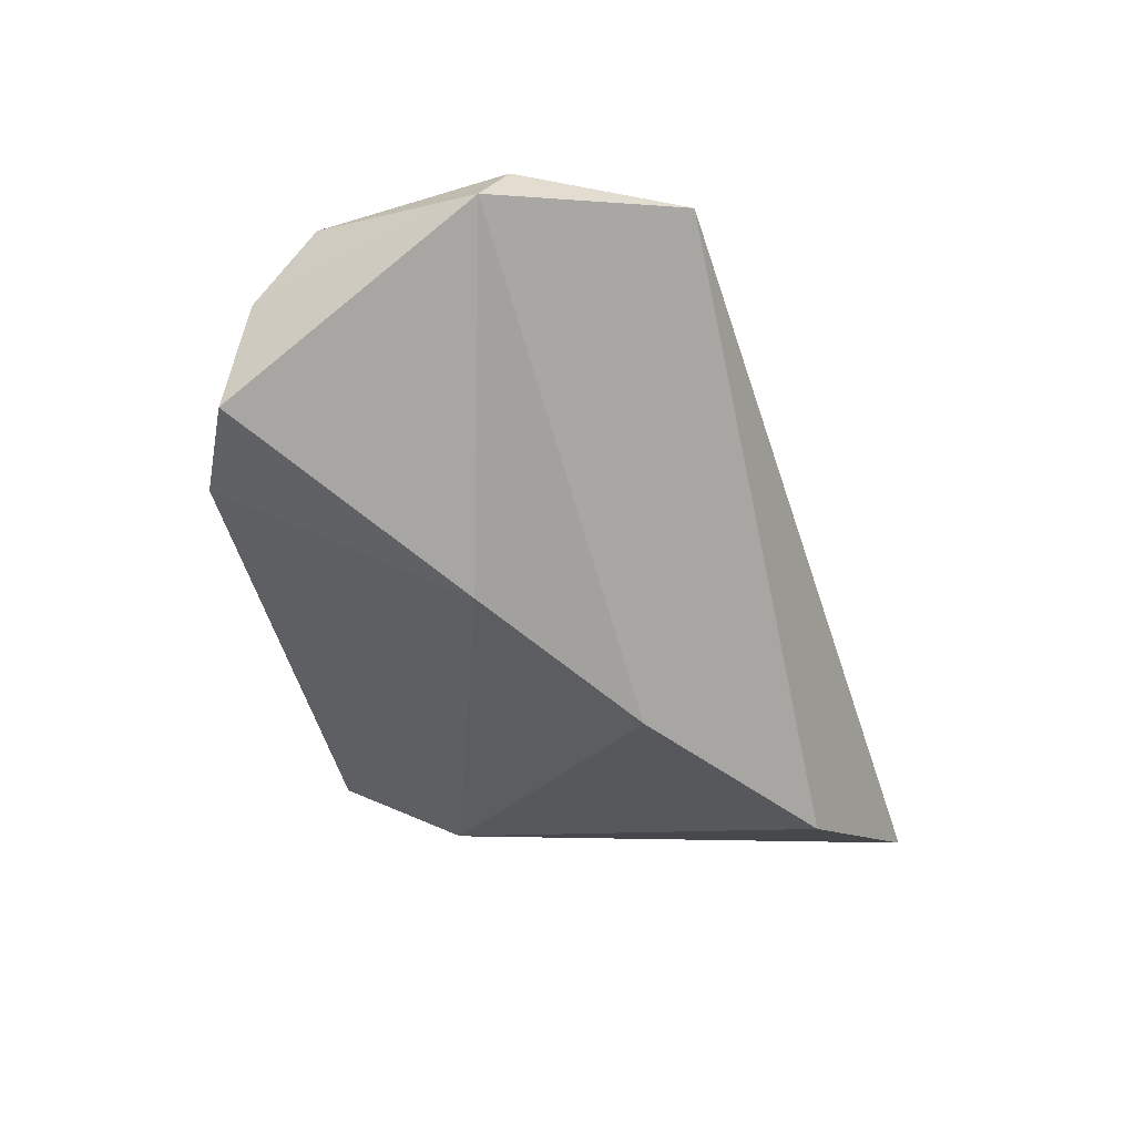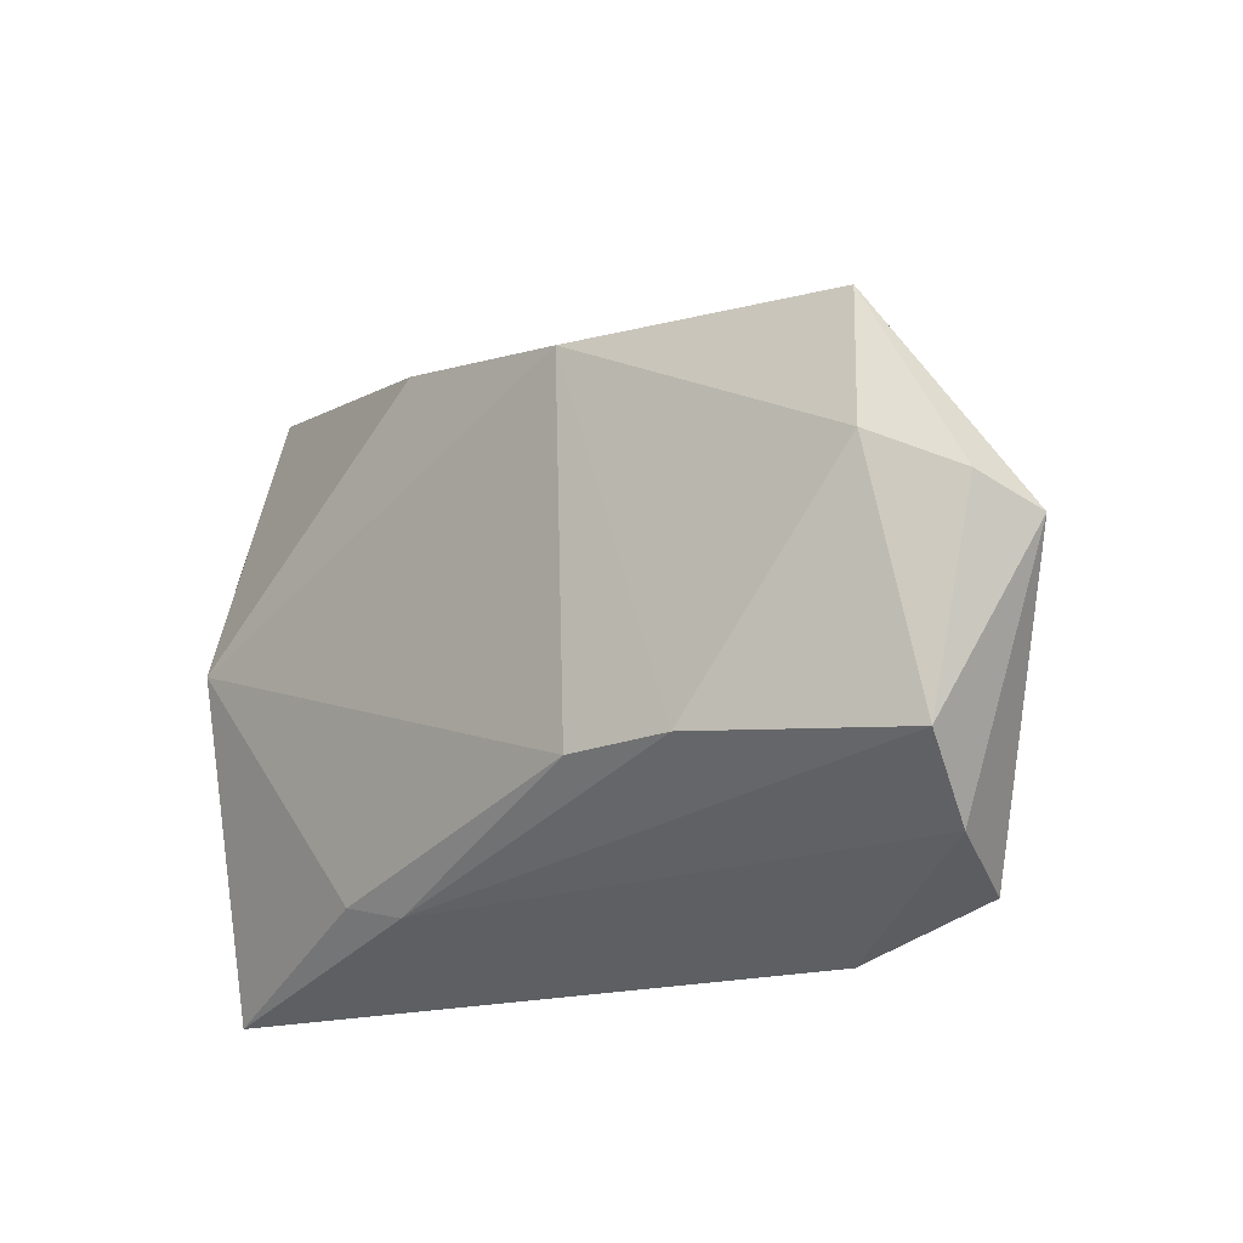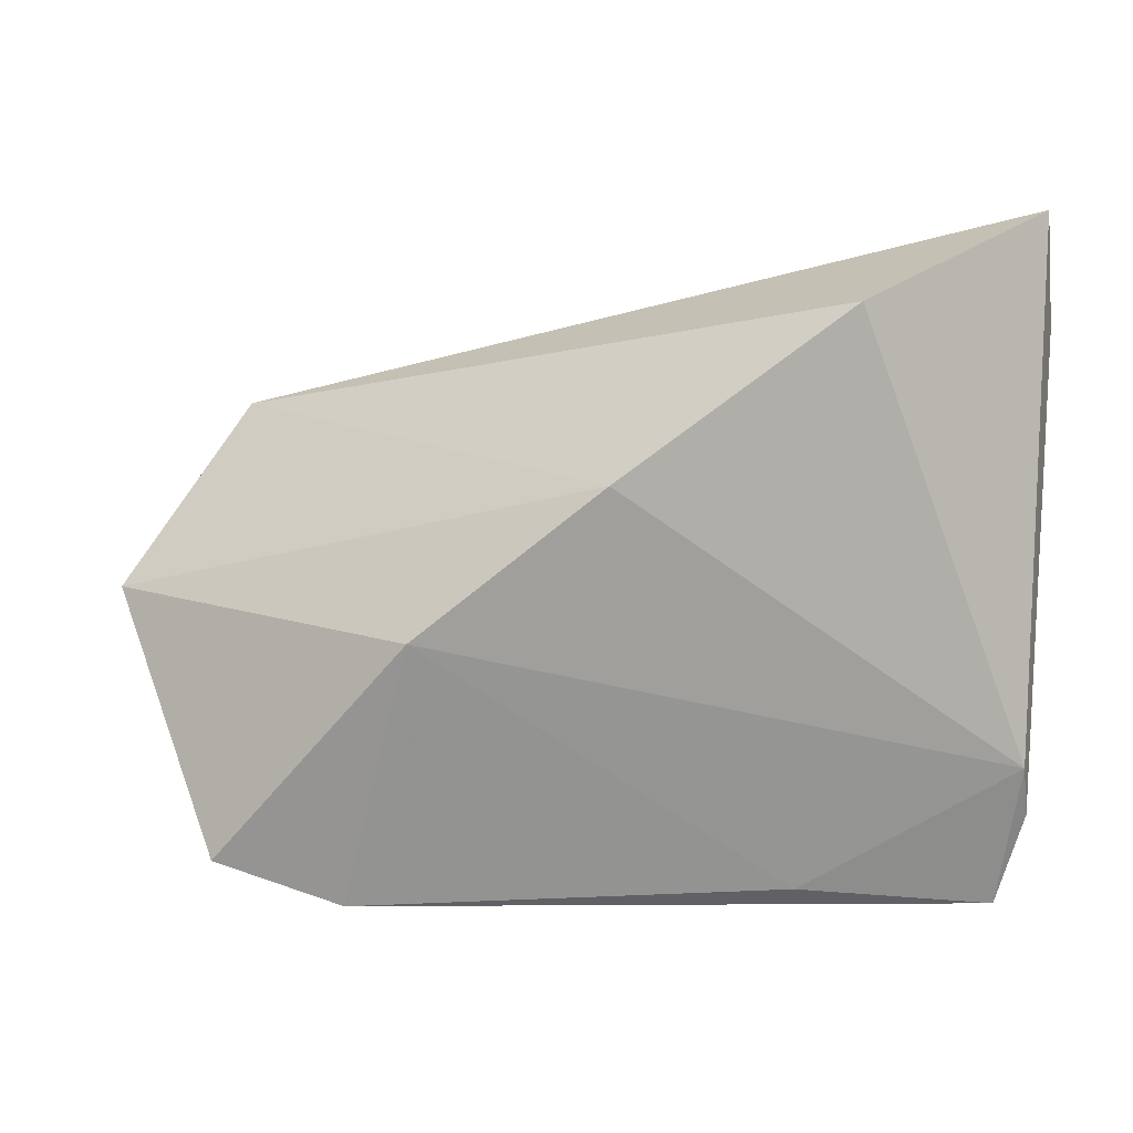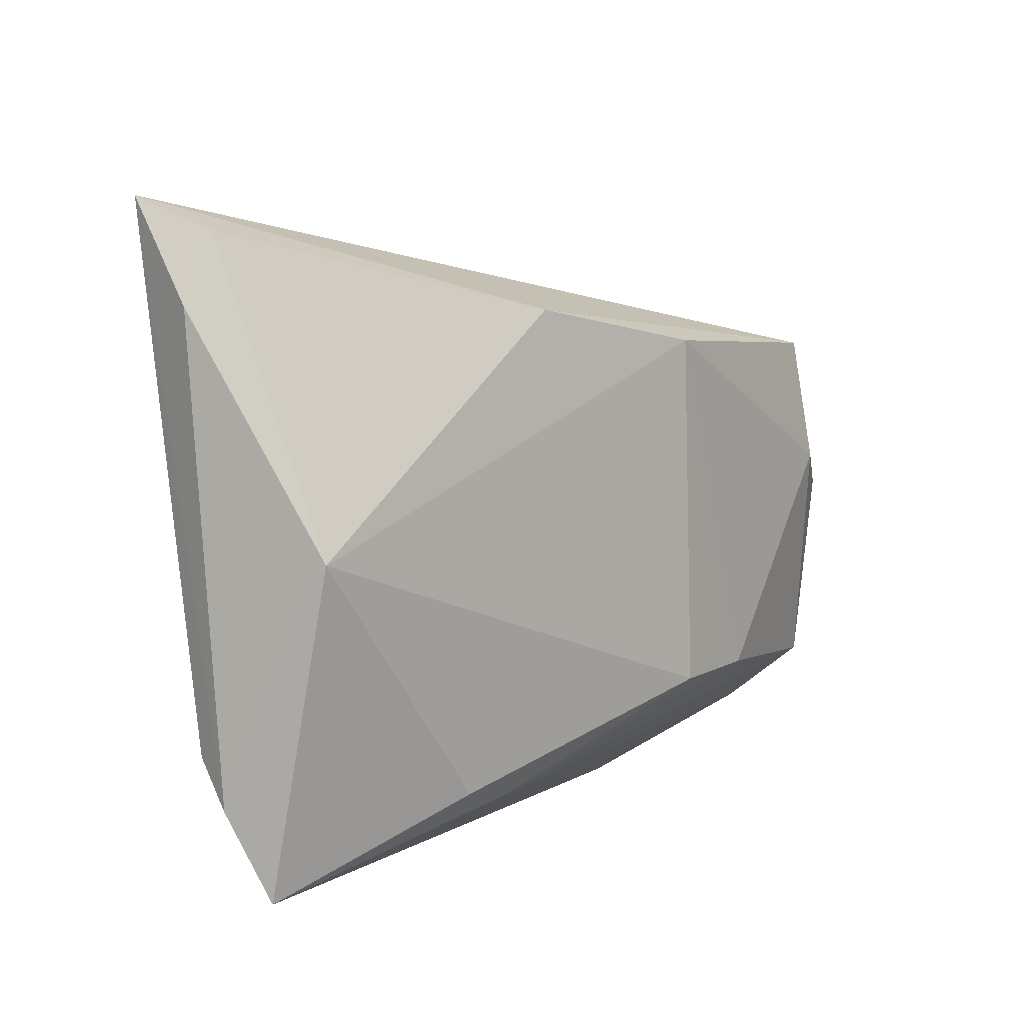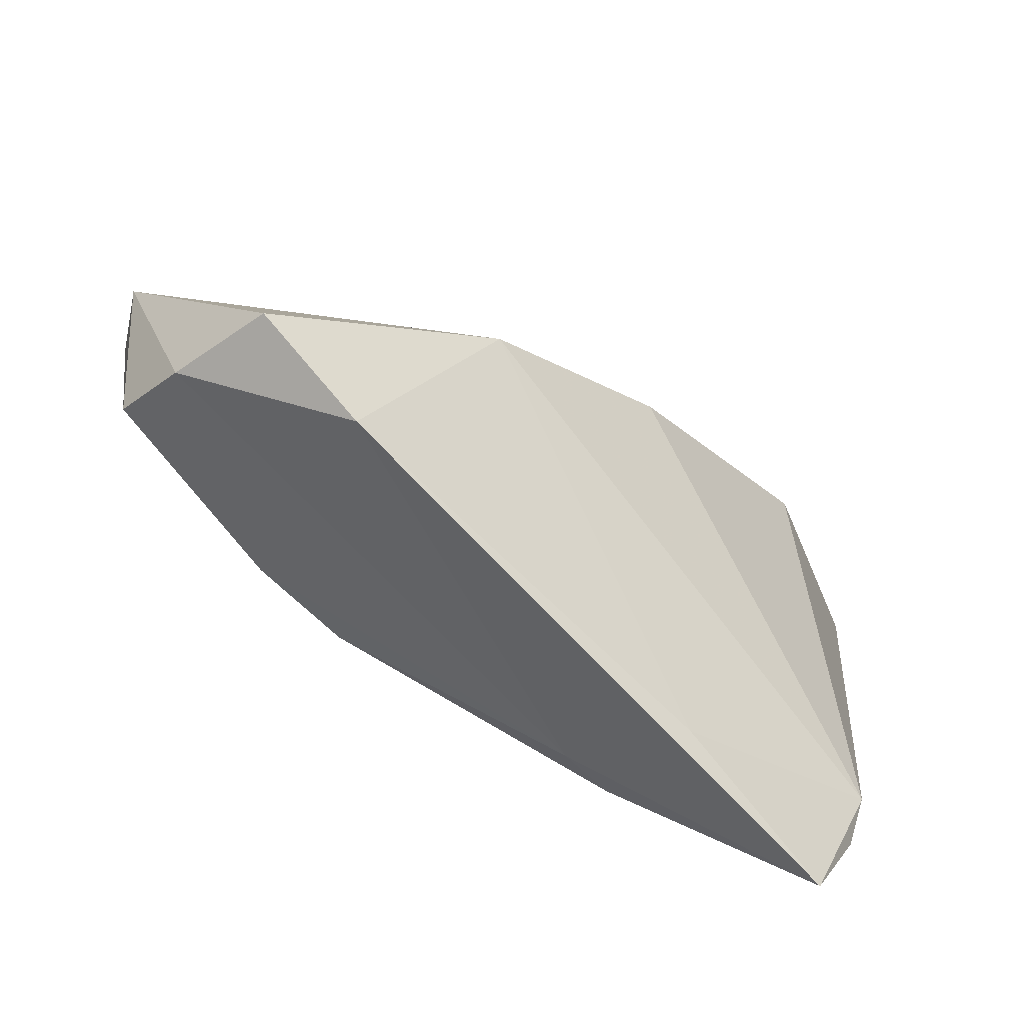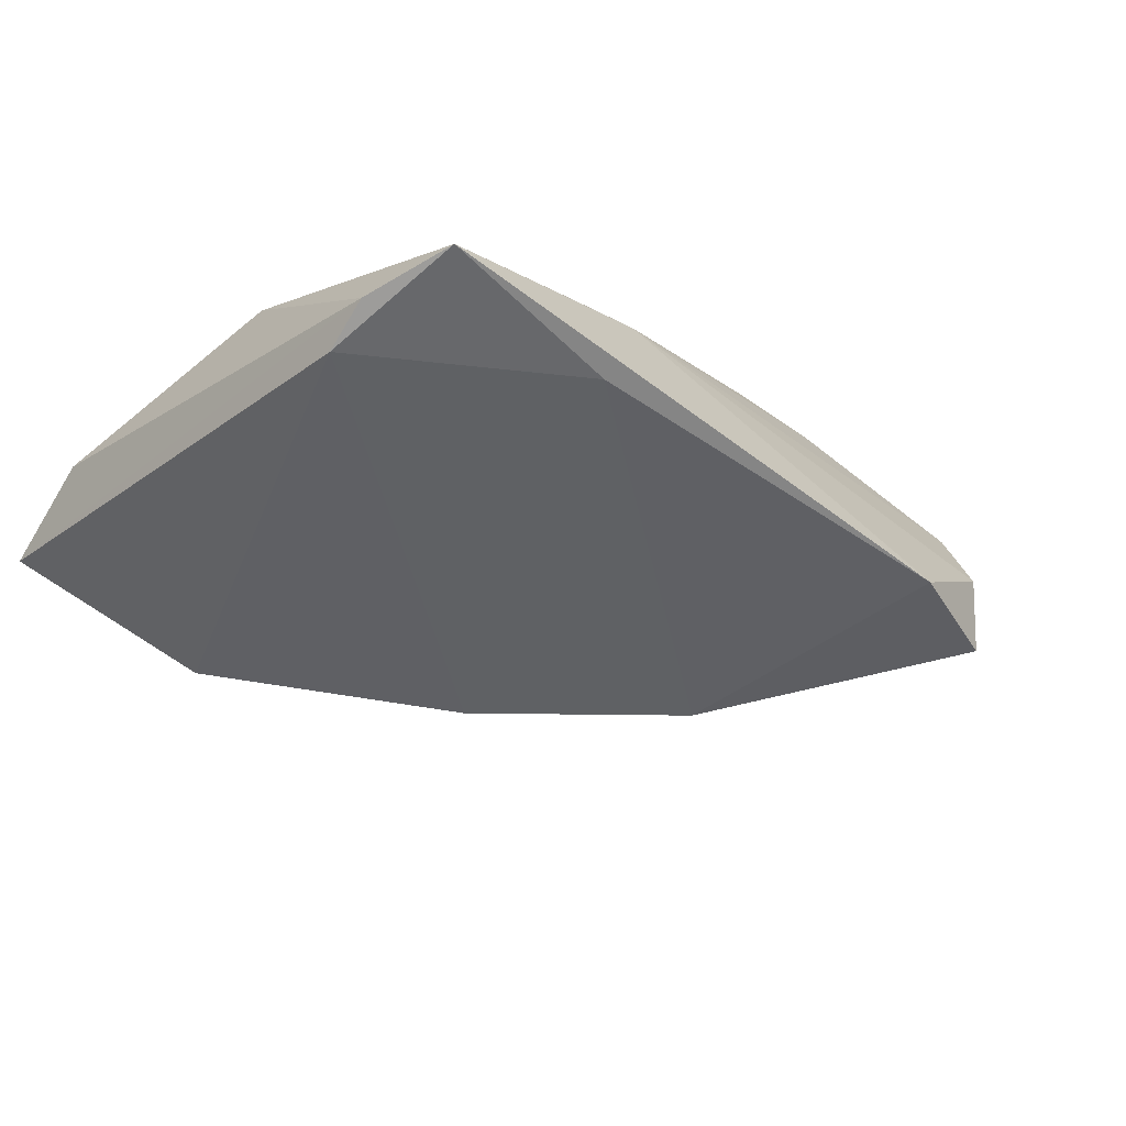
<metadata>
{"format":"obj","ext":"obj","renderer":"f3d","projection":"perspective","resolution":1024,"background":"white","views":[{"elev":-49.1,"azim":98.0,"up":"+Z"},{"elev":-17.8,"azim":45.6,"up":"+Y"},{"elev":-1.4,"azim":-167.4,"up":"+Y"},{"elev":6.6,"azim":-44.0,"up":"+Y"},{"elev":-76.8,"azim":148.9,"up":"+Y"},{"elev":-21.0,"azim":-40.6,"up":"+Z"}]}
</metadata>
<code>
v 0.04891 0.02358 0.008061
v 0.03014 -0.01844 0.01432
v 0.05035 -0.02845 -0.003859
v 0.03003 -0.03769 -0.01152
v -0.008151 0.02911 0.01584
v 0.05049 0.007846 0.01005
v -0.05117 0.02985 0.003179
v -0.05119 0.04212 -0.005785
v -0.0042 0.01048 -0.02384
v -0.04256 0.001833 0.01667
v 0.01773 -0.01884 0.01667
v 0.06145 6.495e-05 -0.003821
v -0.02138 -0.03573 0.0004184
v -0.01874 -0.02825 0.01394
v -0.04716 0.03812 0.00302
v 0.01613 0.02493 0.01667
v 0.059 0.003096 0.003943
v -0.048 -0.02125 0.0006188
v 0.04497 -0.03228 -0.01572
v -0.04401 -0.03769 0.008238
v 0.05392 -0.02077 0.004928
v -0.01175 -0.03009 0.01213
v -0.0315 0.03059 -0.01933
v 0.01896 -0.006874 -0.02356
v -0.04804 -0.02689 0.004858
f 10 16 5
f 12 9 1
f 9 23 1
f 1 5 16
f 1 23 8
f 8 5 1
f 24 19 4
f 24 9 12
f 12 19 24
f 15 5 8
f 10 5 15
f 3 19 12
f 4 19 3
f 11 16 10
f 11 2 16
f 21 3 12
f 16 2 6
f 6 1 16
f 2 21 6
f 18 23 9
f 9 24 18
f 8 23 18
f 7 15 8
f 10 15 7
f 2 11 22
f 22 21 2
f 3 21 22
f 22 20 4
f 4 3 22
f 12 1 17
f 1 6 17
f 17 21 12
f 17 6 21
f 4 20 13
f 20 18 13
f 13 24 4
f 13 18 24
f 8 18 25
f 25 7 8
f 25 18 20
f 25 20 10
f 10 7 25
f 20 22 14
f 14 22 11
f 10 20 14
f 14 11 10

</code>
